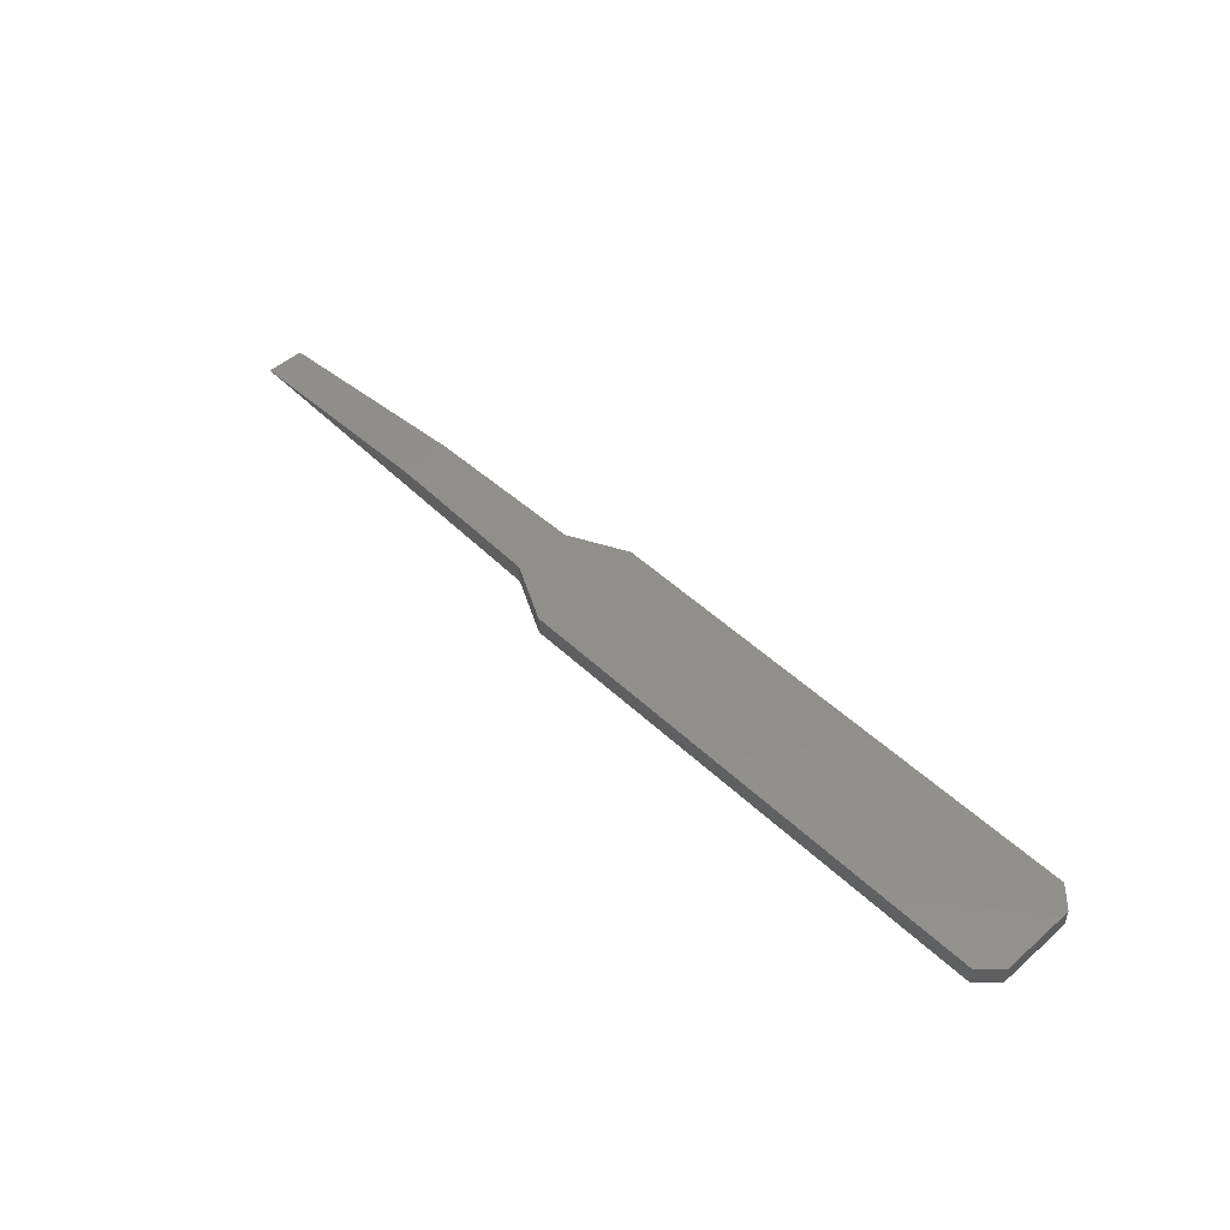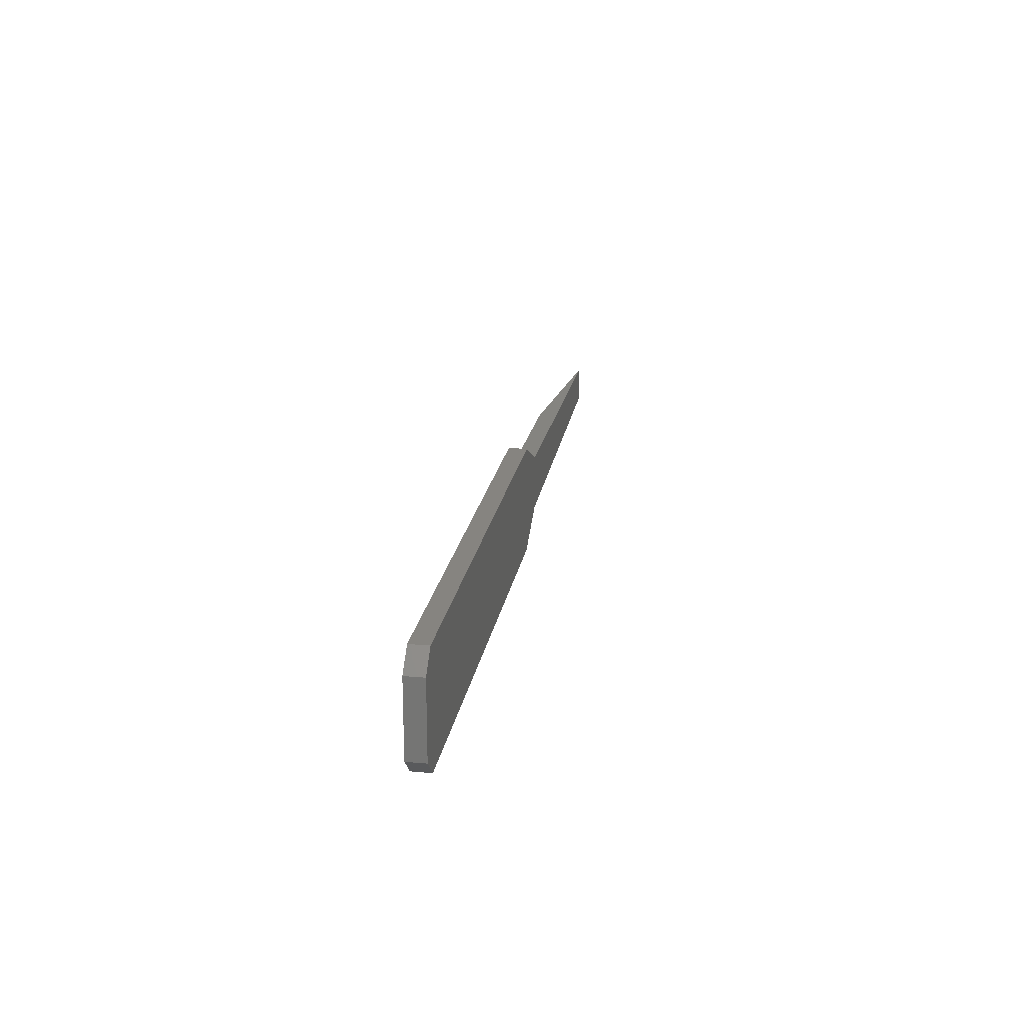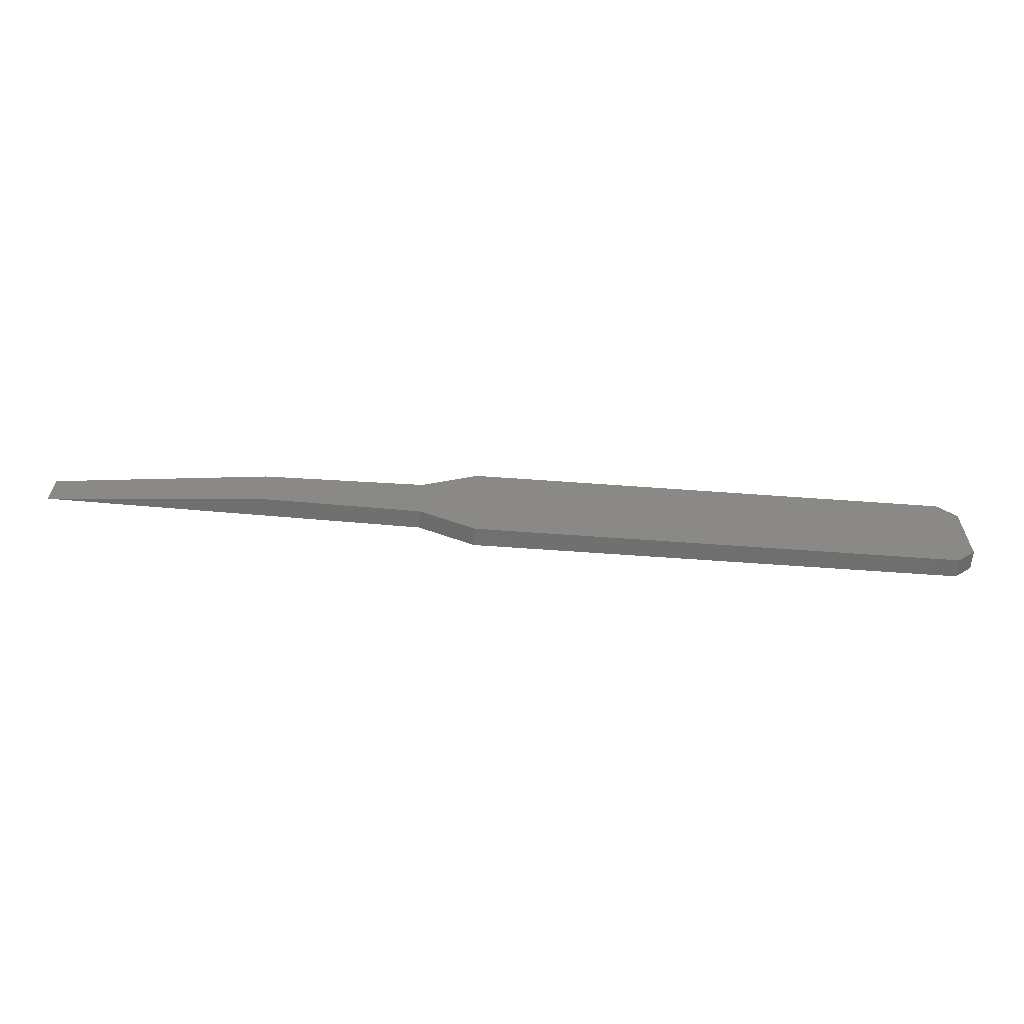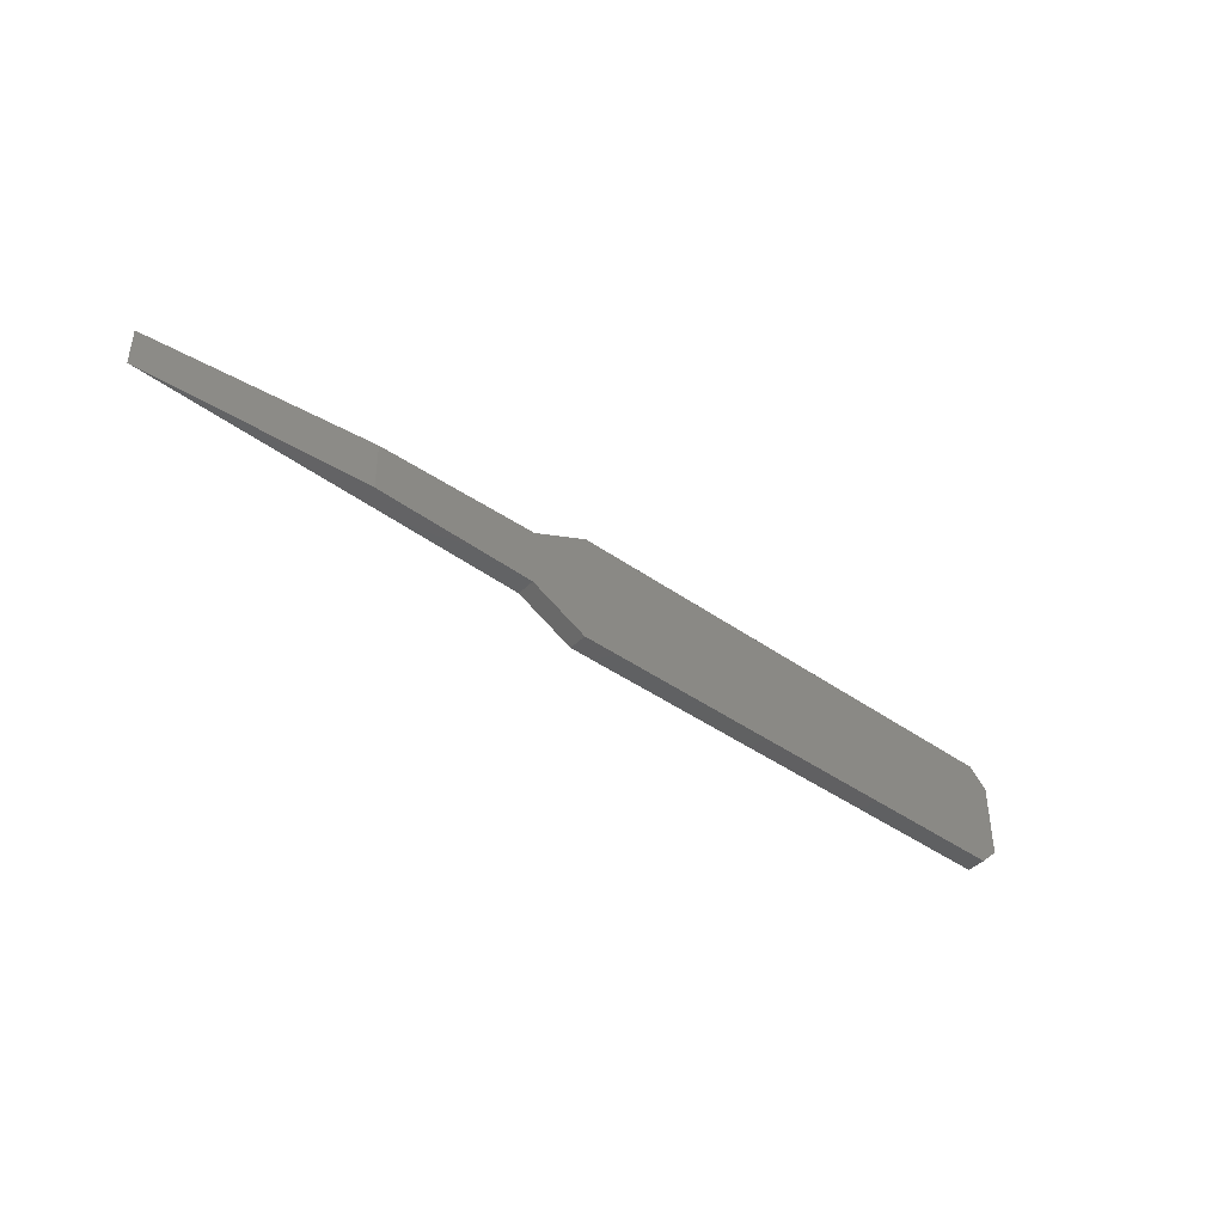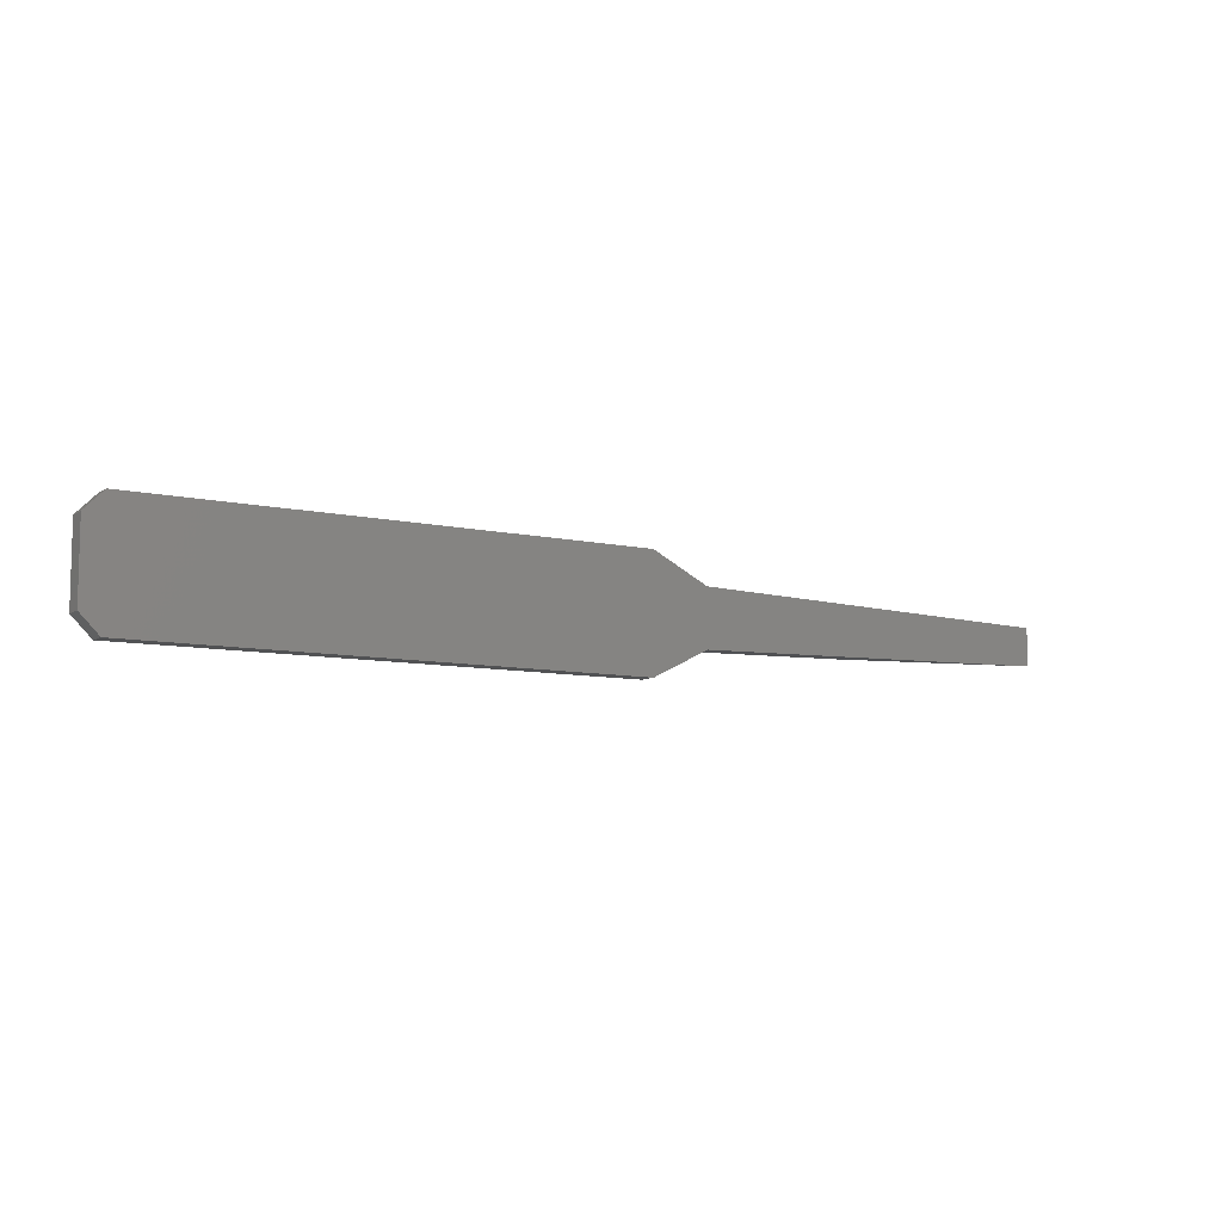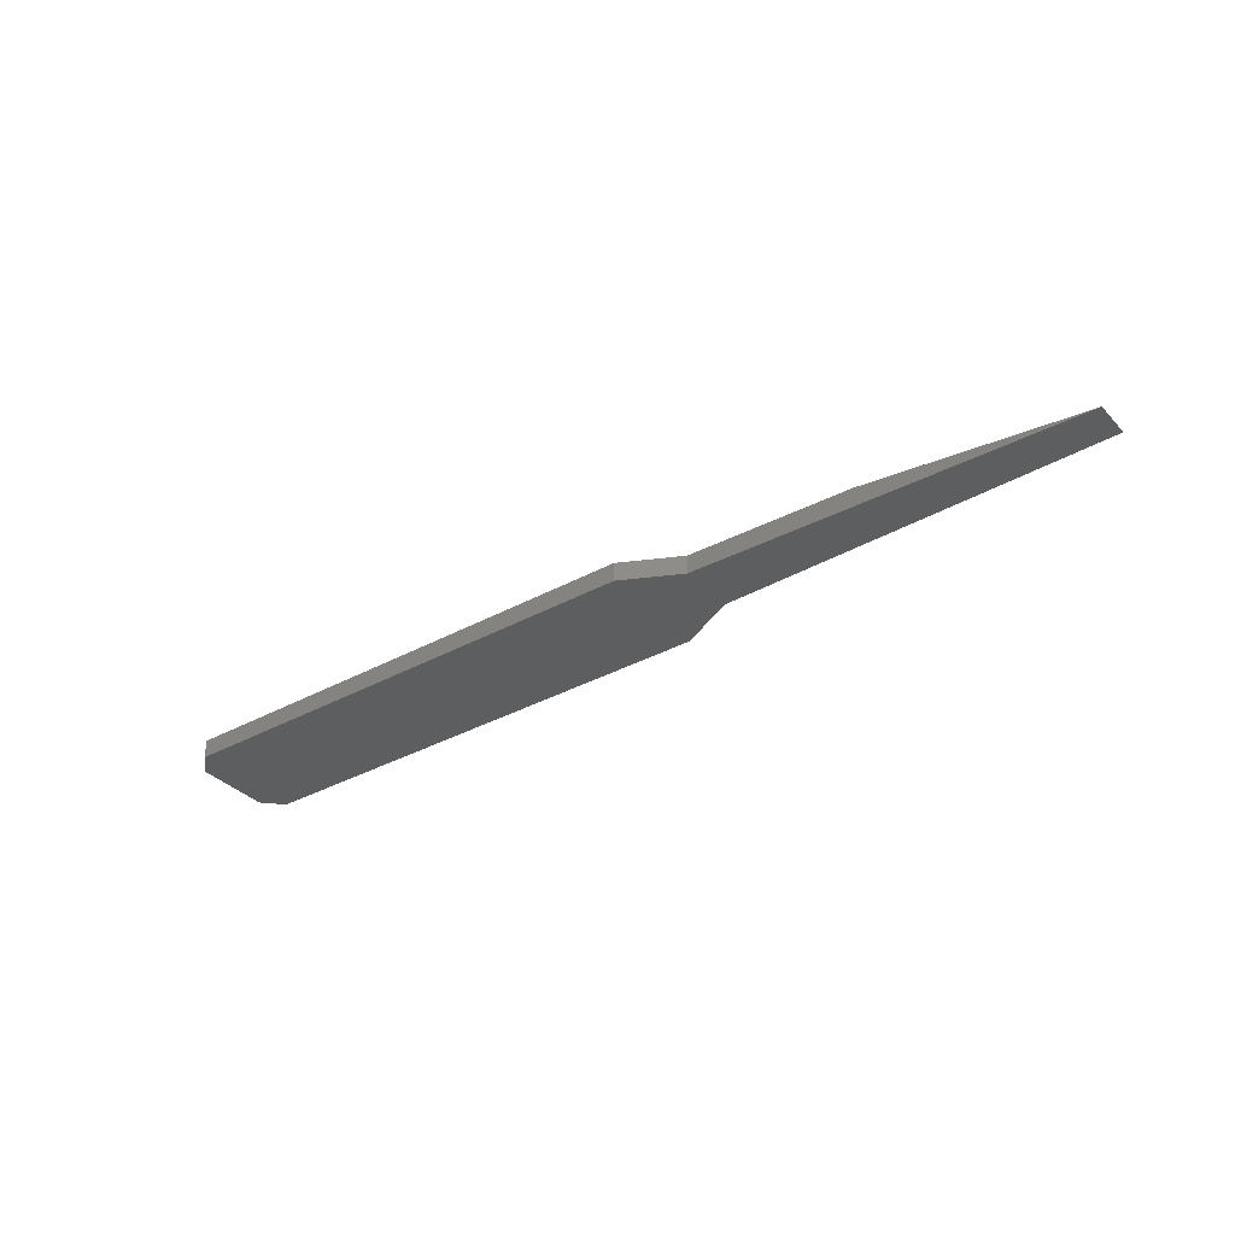
<metadata>
{"format":"stl","ext":"stl","renderer":"f3d","projection":"perspective","resolution":1024,"background":"white","views":[{"elev":49.5,"azim":46.0,"up":"+Z"},{"elev":20.6,"azim":99.3,"up":"+Y"},{"elev":-61.0,"azim":-4.3,"up":"+Y"},{"elev":-42.5,"azim":-40.4,"up":"+Y"},{"elev":-8.5,"azim":148.3,"up":"+Y"},{"elev":-34.9,"azim":-143.7,"up":"+Z"}]}
</metadata>
<code>
# stl→obj: 20 verts, 36 faces
v 98 -6 0
v 100 4 0
v 100 -4 0
v 98 6 0
v 46 -6 0
v 46 6 0
v 40 -3 0
v 40 3 0
v 0 -2 0
v 0 2 0
v 98 6 2
v 100 -4 2
v 100 4 2
v 98 -6 2
v 46 6 2
v 46 -6 2
v 40 3 2
v 40 -3 2
v 22.86 2.571 2
v 22.86 -2.571 2
f 1 2 3
f 1 4 2
f 5 4 1
f 5 6 4
f 7 6 5
f 7 8 6
f 9 8 7
f 8 9 10
f 11 12 13
f 11 14 12
f 15 14 11
f 15 16 14
f 17 16 15
f 17 18 16
f 19 18 17
f 18 19 20
f 12 2 13
f 2 12 3
f 13 4 11
f 4 13 2
f 4 15 11
f 15 4 6
f 6 17 15
f 17 6 8
f 8 19 17
f 19 8 10
f 7 20 9
f 20 7 18
f 7 16 18
f 16 7 5
f 5 14 16
f 14 5 1
f 14 3 12
f 3 14 1
f 10 20 19
f 20 10 9

</code>
